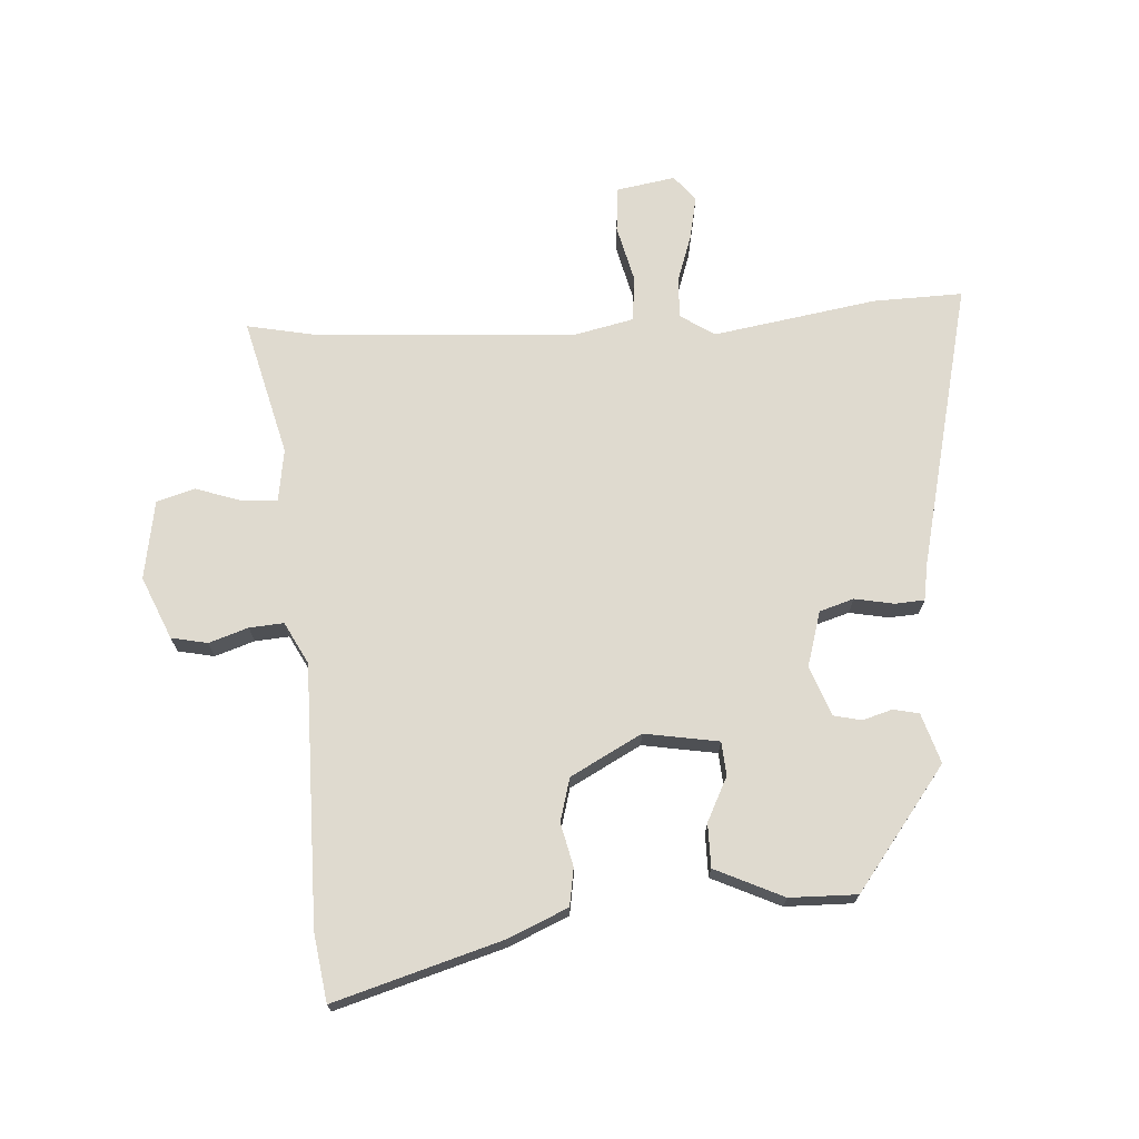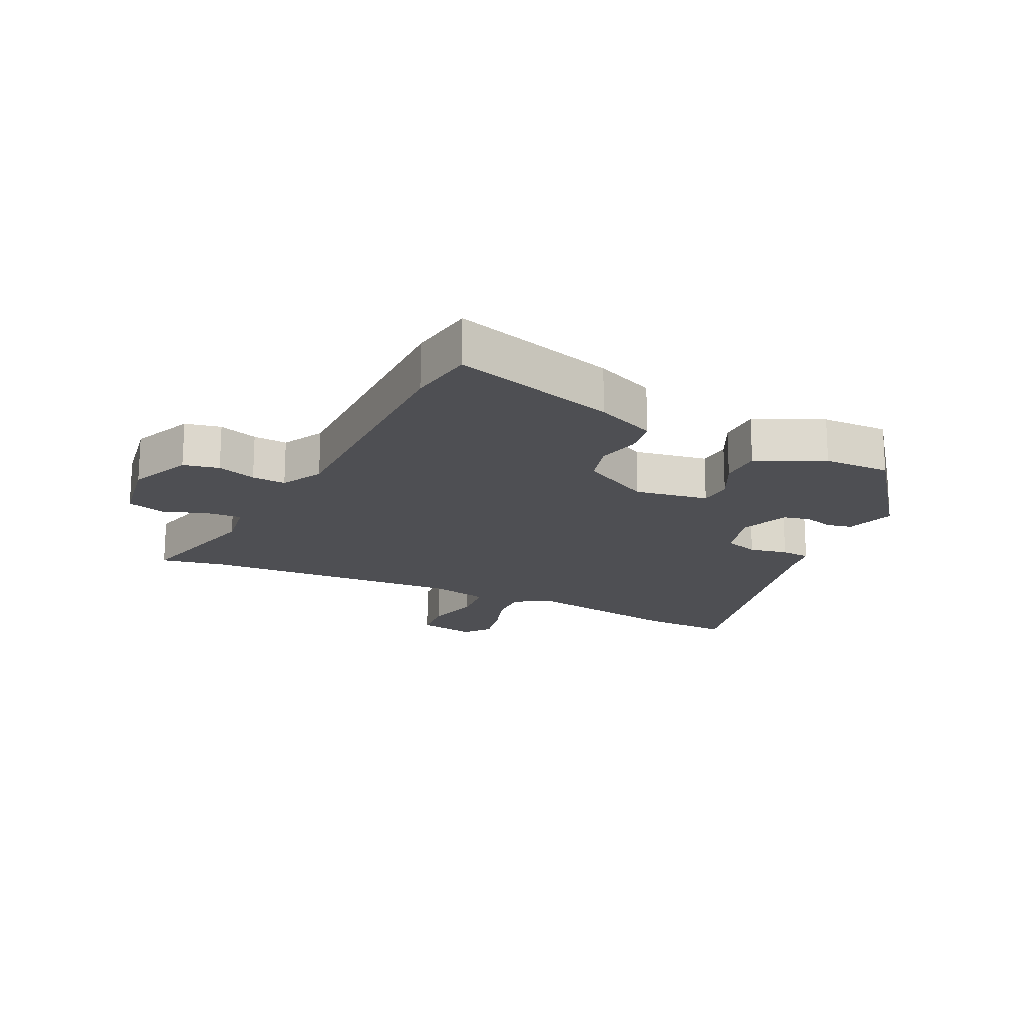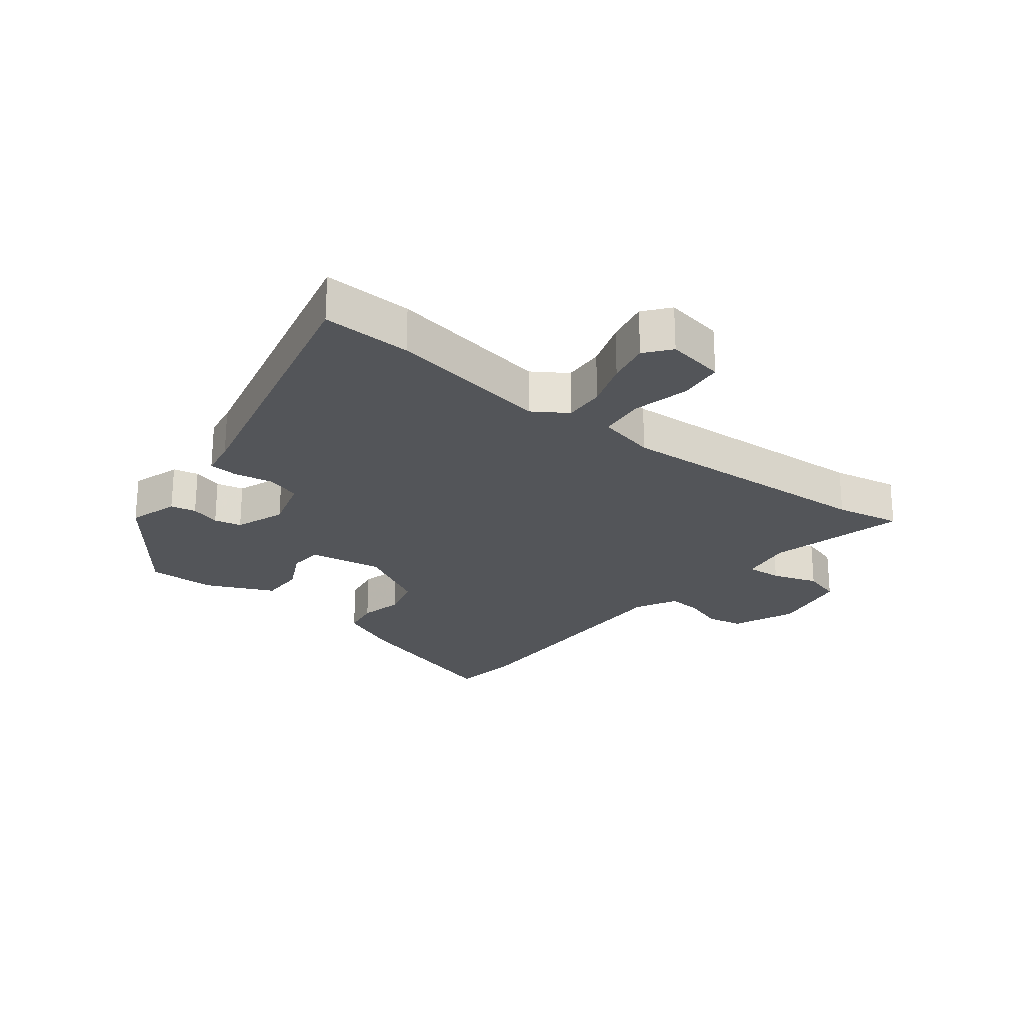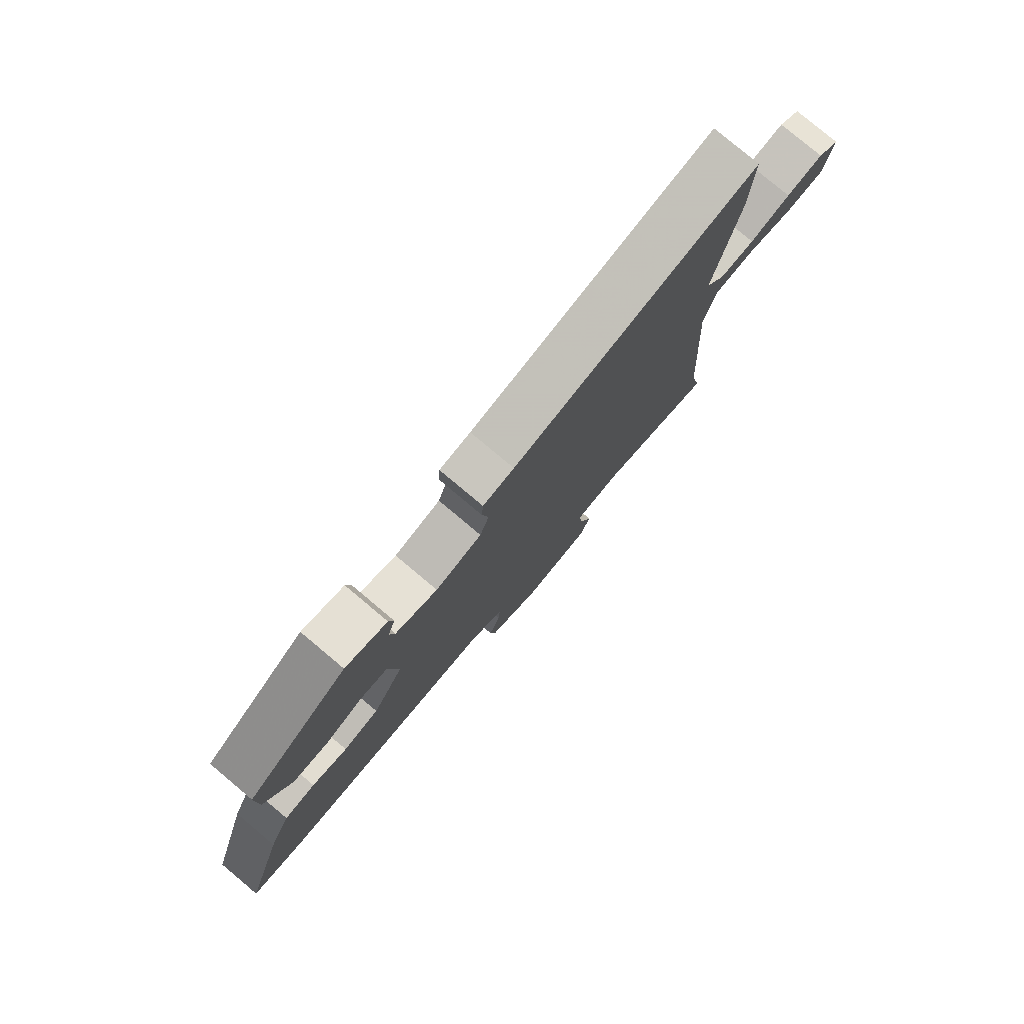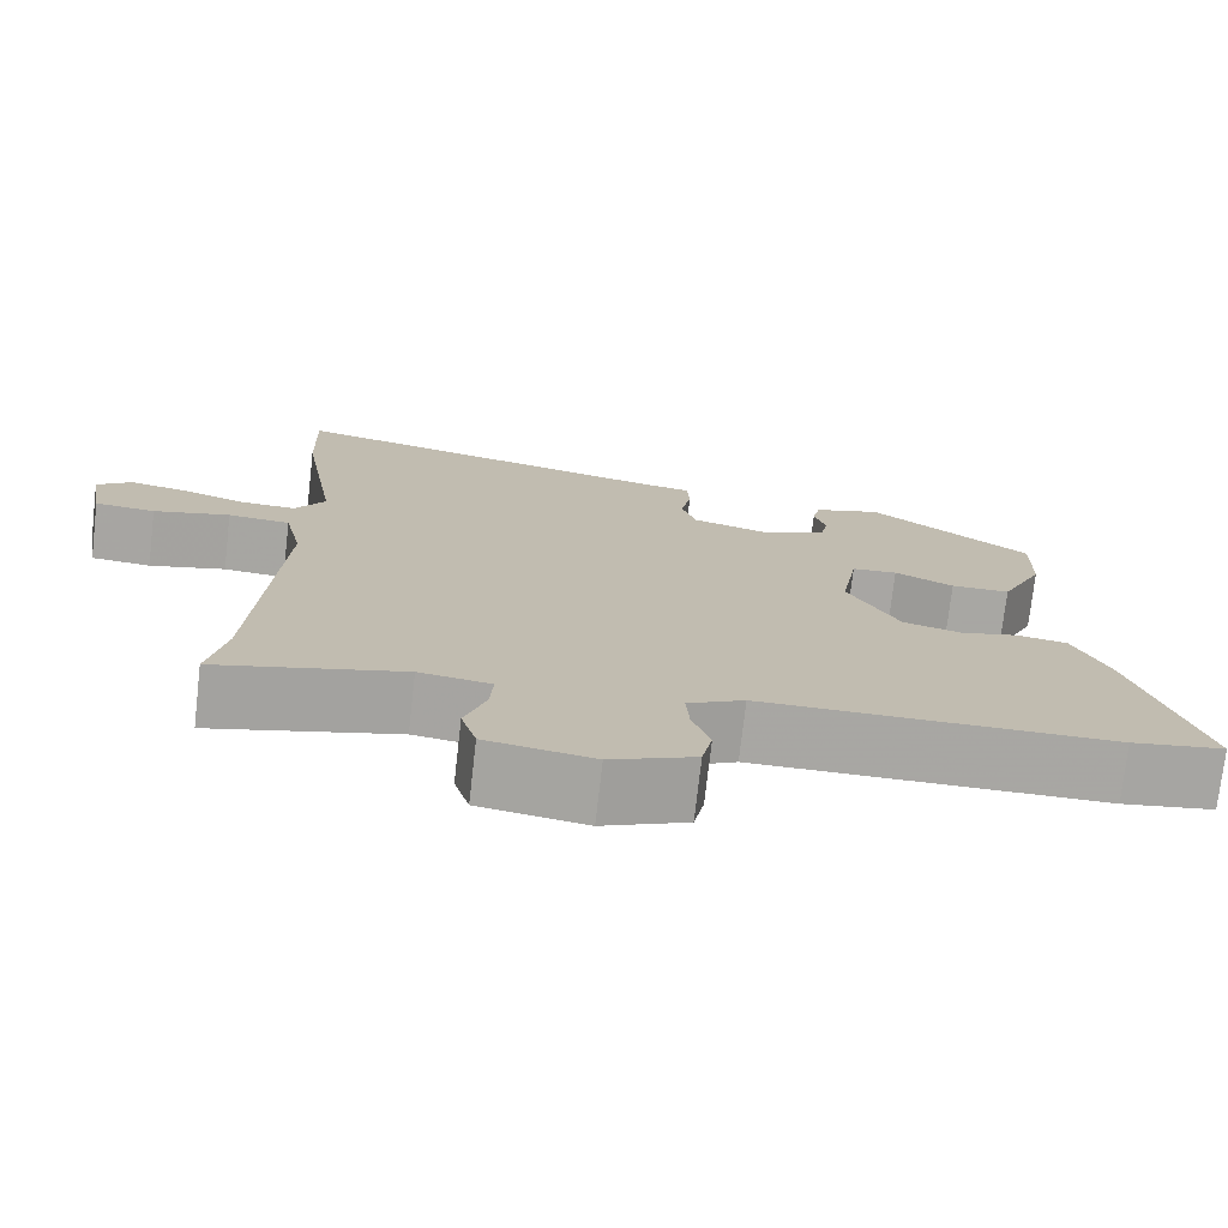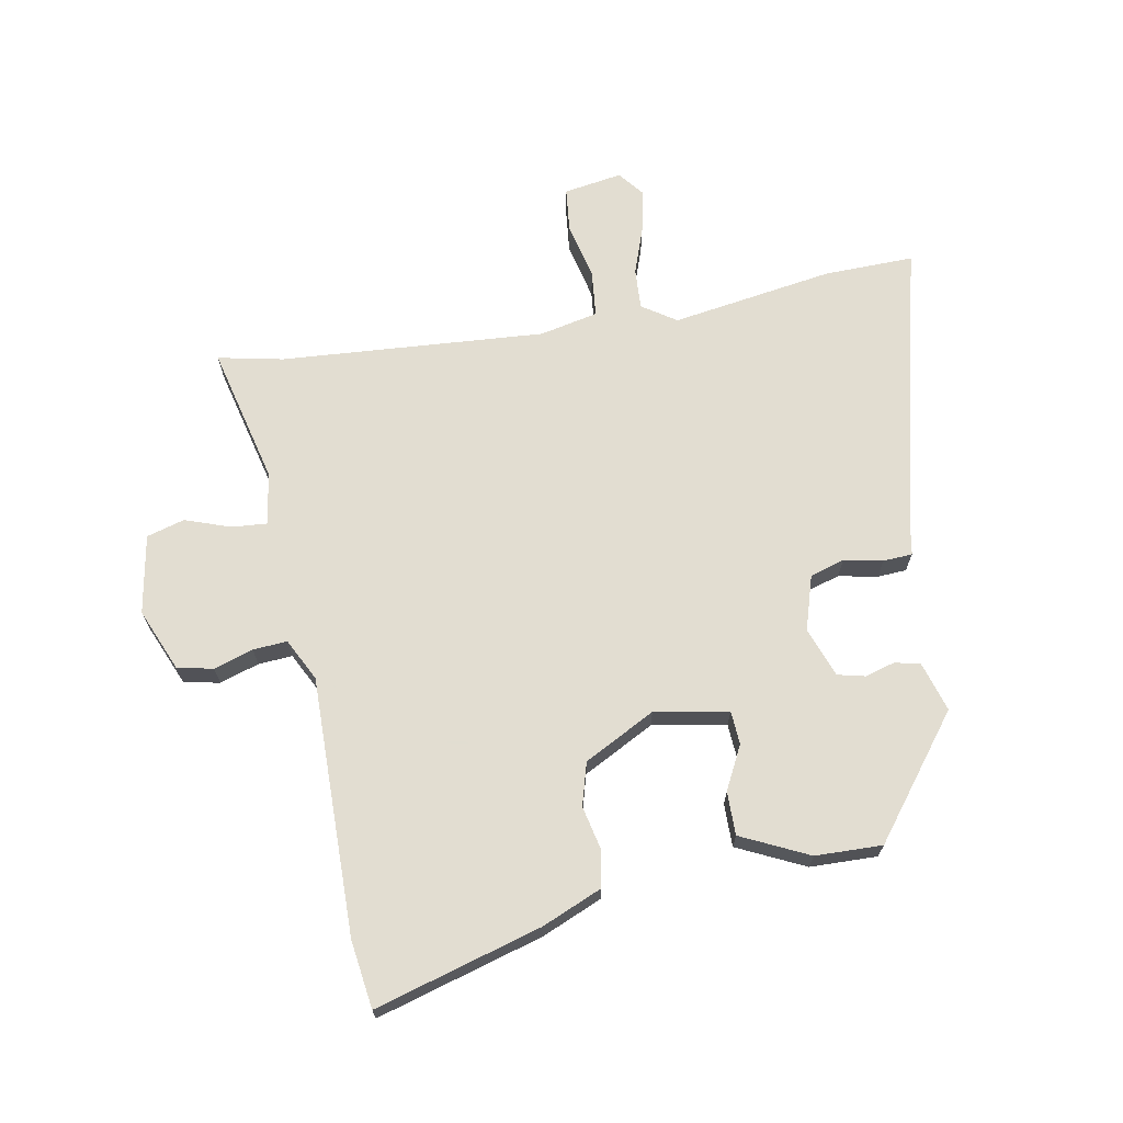
<metadata>
{"format":"obj","ext":"obj","renderer":"f3d","projection":"perspective","resolution":1024,"background":"white","views":[{"elev":70.9,"azim":-93.6,"up":"+Y"},{"elev":-18.1,"azim":-115.8,"up":"+Y"},{"elev":-24.3,"azim":52.0,"up":"+Y"},{"elev":79.2,"azim":-50.0,"up":"+Z"},{"elev":-74.4,"azim":173.5,"up":"+Z"},{"elev":68.6,"azim":-99.9,"up":"+Y"}]}
</metadata>
<code>
v -0.47 0.07 0.308
v -0.278 0.07 0.454
v -0.198 0.07 0.429
v -0.189 0.07 0.388
v -0.203 0.07 0.34
v -0.193 0.07 0.296
v -0.113 0.07 0.266
v -0.025 0.07 0.292
v -0.008 0.07 0.347
v -0.02 0.07 0.41
v -0.017 0.07 0.457
v 0.042 0.07 0.467
v 0.502 0.07 0.576
v 0.498 0.07 0.432
v 0.455 0.07 0.17
v 0.491 0.07 0.115
v 0.557 0.07 0.118
v 0.633 0.07 0.144
v 0.702 0.07 0.158
v 0.743 0.07 0.125
v 0.727 0.07 0.031
v 0.655 0.07 0.024
v 0.564 0.07 0.046
v 0.49 0.07 0.039
v 0.469 0.07 -0.055
v 0.496 0.07 -0.481
v 0.517 0.07 -0.586
v 0.296 0.07 -0.53
v 0.211 0.07 -0.543
v 0.215 0.07 -0.6
v 0.24 0.07 -0.673
v 0.222 0.07 -0.734
v 0.095 0.07 -0.756
v -0.005 0.07 -0.713
v -0.017 0.07 -0.655
v 0.004 0.07 -0.592
v 0.008 0.07 -0.537
v -0.059 0.07 -0.502
v -0.474 0.07 -0.504
v -0.583 0.07 -0.488
v -0.504 0.07 -0.221
v -0.462 0.07 -0.124
v -0.402 0.07 -0.114
v -0.333 0.07 -0.13
v -0.264 0.07 -0.111
v -0.203 0.07 0.003
v -0.223 0.07 0.122
v -0.277 0.07 0.126
v -0.347 0.07 0.091
v -0.417 0.07 0.091
v -0.468 0.07 0.2
v -0.47 0 0.308
v -0.278 0 0.454
v -0.198 0 0.429
v -0.189 0 0.388
v -0.203 0 0.34
v -0.193 0 0.296
v -0.113 0 0.266
v -0.025 0 0.292
v -0.008 0 0.347
v -0.02 0 0.41
v -0.017 0 0.457
v 0.042 0 0.467
v 0.502 0 0.576
v 0.498 0 0.432
v 0.455 0 0.17
v 0.491 0 0.115
v 0.557 0 0.118
v 0.633 0 0.144
v 0.702 0 0.158
v 0.743 0 0.125
v 0.727 0 0.031
v 0.655 0 0.024
v 0.564 0 0.046
v 0.49 0 0.039
v 0.469 0 -0.055
v 0.496 0 -0.481
v 0.517 0 -0.586
v 0.296 0 -0.53
v 0.211 0 -0.543
v 0.215 0 -0.6
v 0.24 0 -0.673
v 0.222 0 -0.734
v 0.095 0 -0.756
v -0.005 0 -0.713
v -0.017 0 -0.655
v 0.004 0 -0.592
v 0.008 0 -0.537
v -0.059 0 -0.502
v -0.474 0 -0.504
v -0.583 0 -0.488
v -0.504 0 -0.221
v -0.462 0 -0.124
v -0.402 0 -0.114
v -0.333 0 -0.13
v -0.264 0 -0.111
v -0.203 0 0.003
v -0.223 0 0.122
v -0.277 0 0.126
v -0.347 0 0.091
v -0.417 0 0.091
v -0.468 0 0.2
f 3 4 5
f 2 3 5
f 1 2 5
f 51 1 5
f 50 51 5
f 49 50 5
f 48 49 5
f 47 48 5 6
f 46 47 6 7
f 42 43 44
f 41 42 44
f 40 41 44
f 39 40 44
f 38 39 44
f 37 38 44 45
f 34 35 36
f 33 34 36
f 32 33 36
f 31 32 36
f 30 31 36
f 29 30 36 37
f 37 45 46
f 29 37 46
f 28 29 46
f 21 22 23
f 20 21 23
f 19 20 23
f 18 19 23
f 17 18 23
f 16 17 23 24
f 15 16 24 25
f 12 13 14 15
f 12 15 25
f 11 12 25
f 10 11 25
f 9 10 25
f 46 7 8
f 28 46 8
f 27 28 8
f 26 27 8
f 8 9 25 26
f 56 55 54
f 56 54 53
f 56 53 52
f 56 52 102
f 56 102 101
f 56 101 100
f 56 100 99
f 57 56 99 98
f 58 57 98 97
f 95 94 93
f 95 93 92
f 95 92 91
f 95 91 90
f 95 90 89
f 96 95 89 88
f 87 86 85
f 87 85 84
f 87 84 83
f 87 83 82
f 87 82 81
f 88 87 81 80
f 97 96 88
f 97 88 80
f 97 80 79
f 74 73 72
f 74 72 71
f 74 71 70
f 74 70 69
f 74 69 68
f 75 74 68 67
f 76 75 67 66
f 66 65 64 63
f 76 66 63
f 76 63 62
f 76 62 61
f 76 61 60
f 59 58 97
f 59 97 79
f 59 79 78
f 59 78 77
f 77 76 60 59
f 1 52 53 2
f 2 53 54 3
f 3 54 55 4
f 4 55 56 5
f 5 56 57 6
f 6 57 58 7
f 7 58 59 8
f 8 59 60 9
f 9 60 61 10
f 10 61 62 11
f 11 62 63 12
f 12 63 64 13
f 13 64 65 14
f 14 65 66 15
f 15 66 67 16
f 16 67 68 17
f 17 68 69 18
f 18 69 70 19
f 19 70 71 20
f 20 71 72 21
f 21 72 73 22
f 22 73 74 23
f 23 74 75 24
f 24 75 76 25
f 25 76 77 26
f 26 77 78 27
f 27 78 79 28
f 28 79 80 29
f 29 80 81 30
f 30 81 82 31
f 31 82 83 32
f 32 83 84 33
f 33 84 85 34
f 34 85 86 35
f 35 86 87 36
f 36 87 88 37
f 37 88 89 38
f 38 89 90 39
f 39 90 91 40
f 40 91 92 41
f 41 92 93 42
f 42 93 94 43
f 43 94 95 44
f 44 95 96 45
f 45 96 97 46
f 46 97 98 47
f 47 98 99 48
f 48 99 100 49
f 49 100 101 50
f 50 101 102 51
f 51 102 52 1

</code>
